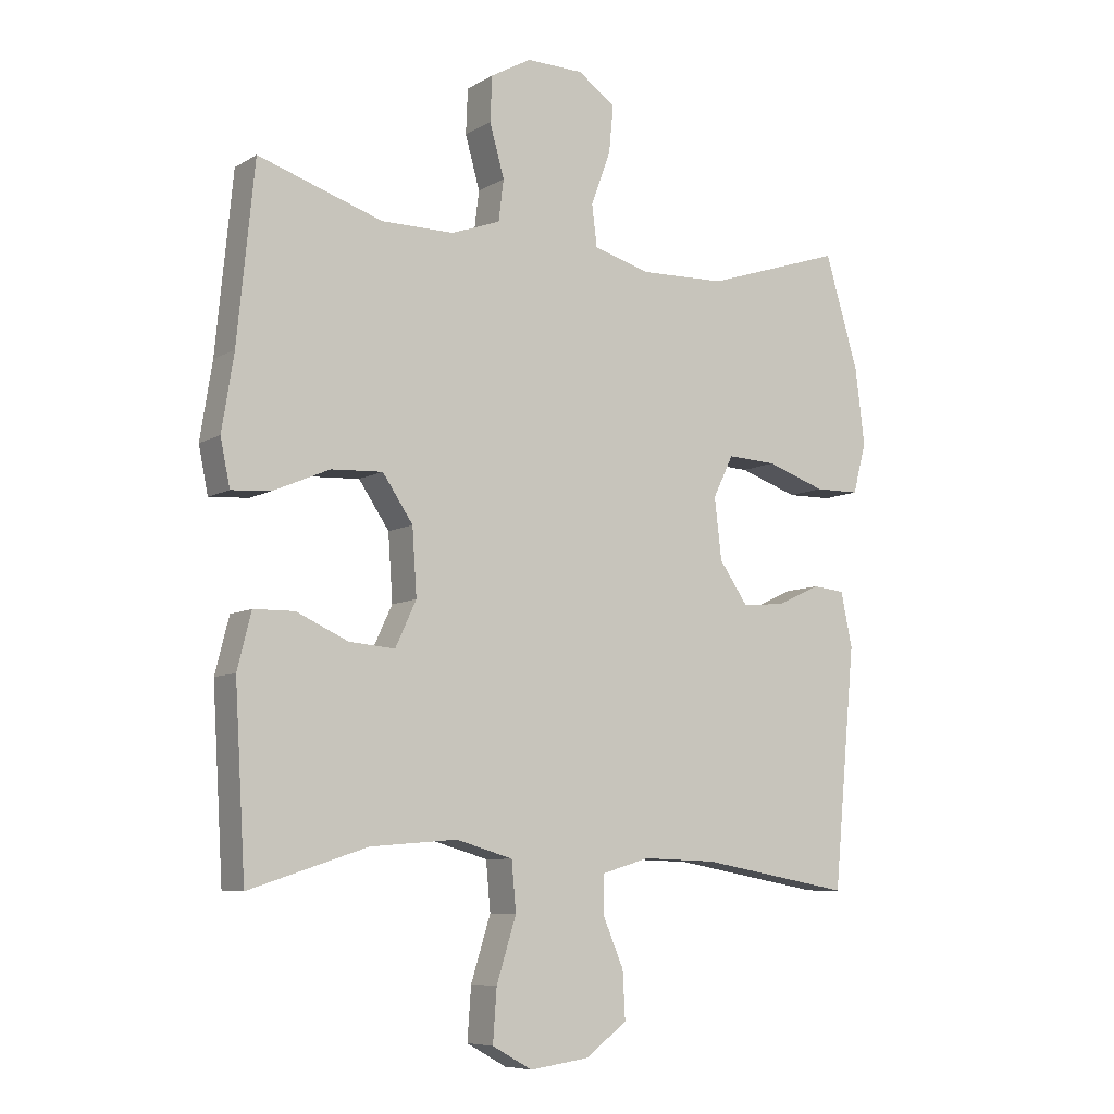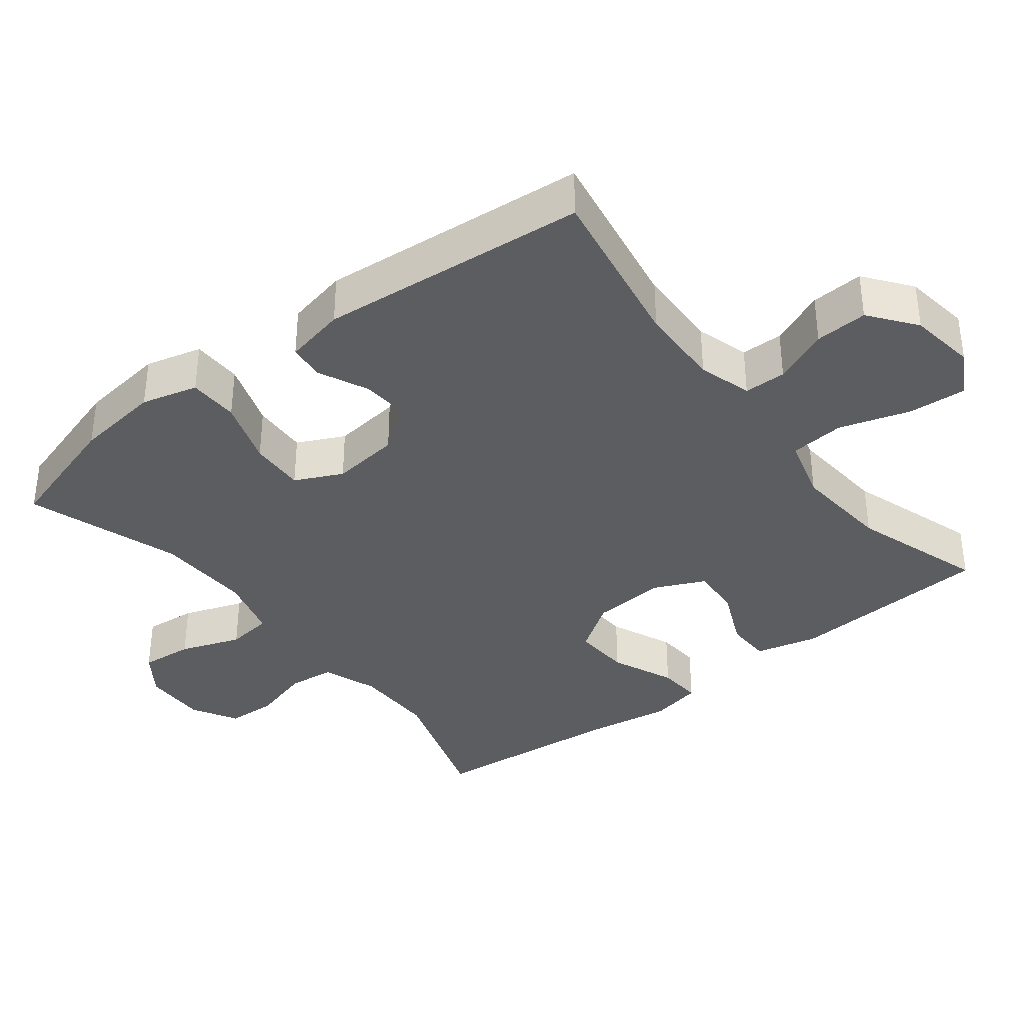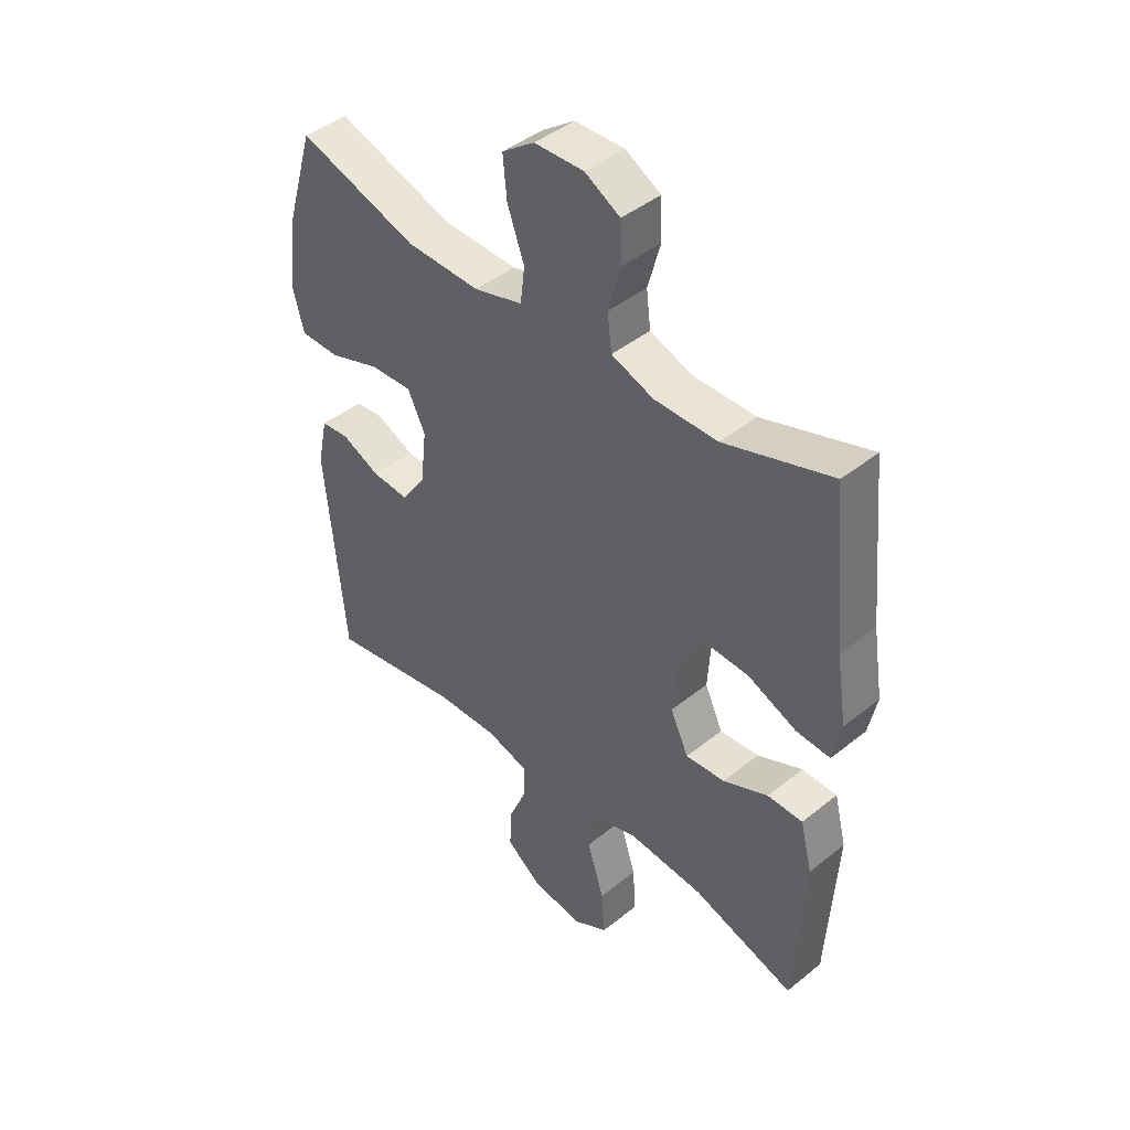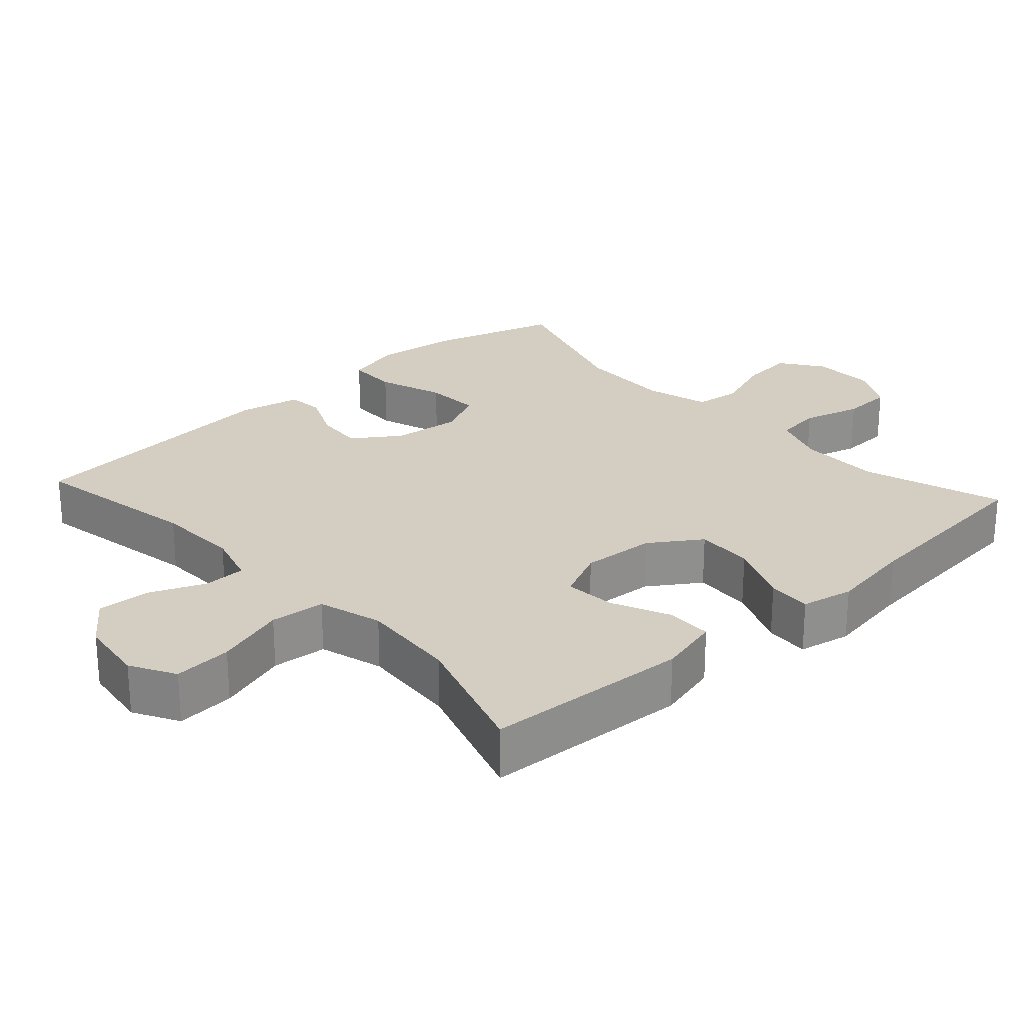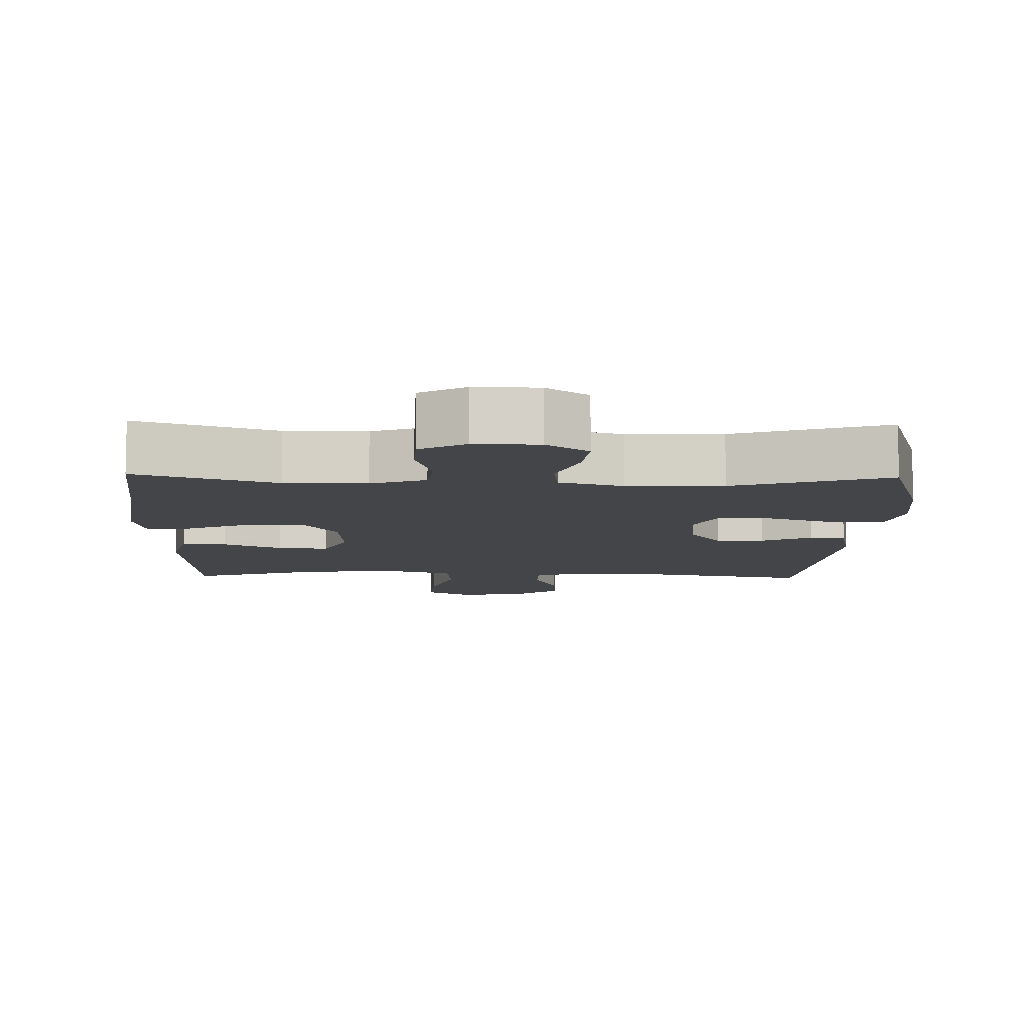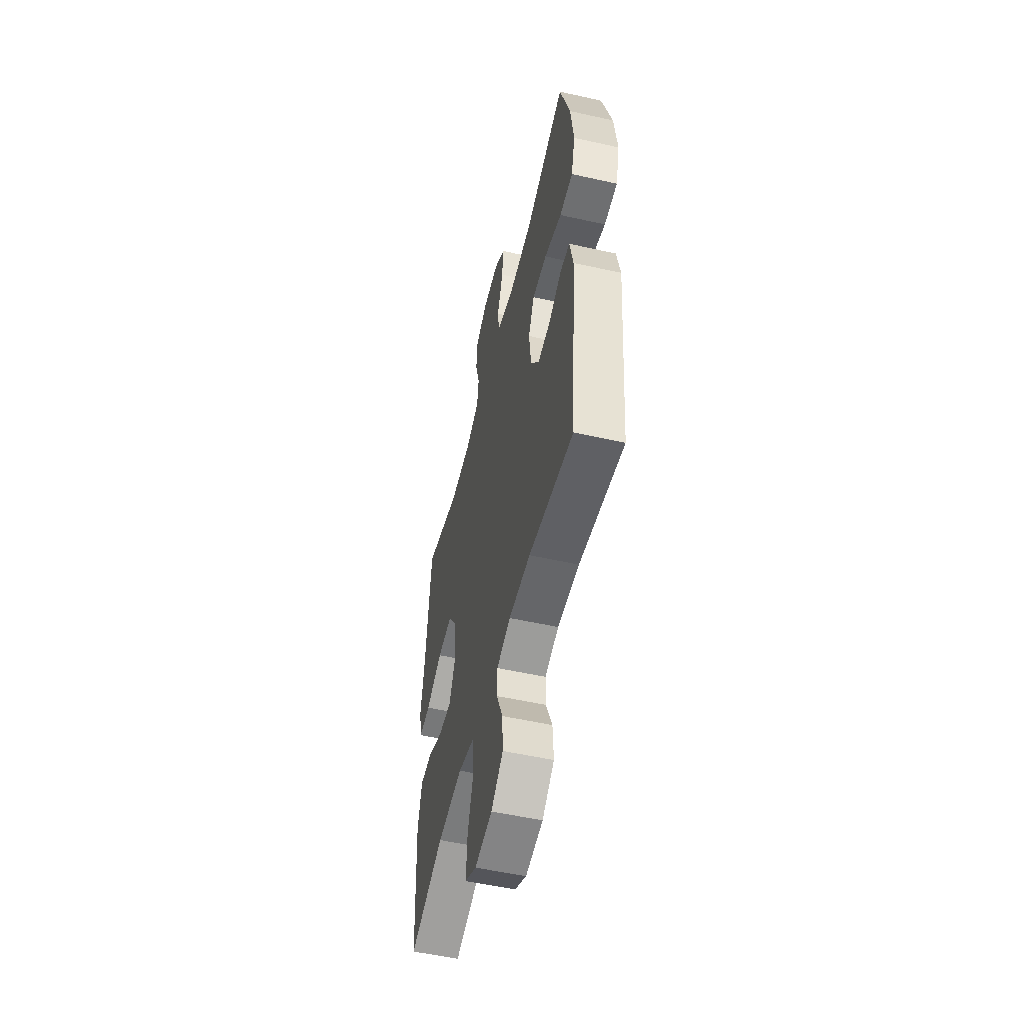
<metadata>
{"format":"obj","ext":"obj","renderer":"f3d","projection":"perspective","resolution":1024,"background":"white","views":[{"elev":-7.7,"azim":-32.6,"up":"+Z"},{"elev":-36.6,"azim":128.1,"up":"+Y"},{"elev":43.5,"azim":-133.5,"up":"+Z"},{"elev":25.2,"azim":-132.3,"up":"+Y"},{"elev":-9.1,"azim":-1.5,"up":"+Y"},{"elev":-53.7,"azim":76.6,"up":"+Z"}]}
</metadata>
<code>
v -0.5 0.07 -0.5
v -0.509 0.07 -0.348
v -0.517 0.07 -0.213
v -0.495 0.07 -0.126
v -0.431 0.07 -0.125
v -0.349 0.07 -0.162
v -0.277 0.07 -0.168
v -0.244 0.07 -0.097
v -0.251 0.07 0.007
v -0.299 0.07 0.078
v -0.38 0.07 0.074
v -0.469 0.07 0.036
v -0.531 0.07 0.032
v -0.546 0.07 0.105
v -0.527 0.07 0.224
v -0.5 0.07 0.5
v -0.304 0.07 0.436
v -0.189 0.07 0.436
v -0.112 0.07 0.464
v -0.104 0.07 0.529
v -0.127 0.07 0.611
v -0.124 0.07 0.682
v -0.06 0.07 0.718
v 0.03 0.07 0.716
v 0.089 0.07 0.674
v 0.082 0.07 0.6
v 0.051 0.07 0.515
v 0.059 0.07 0.45
v 0.148 0.07 0.425
v 0.283 0.07 0.429
v 0.5 0.07 0.5
v 0.553 0.07 0.323
v 0.568 0.07 0.202
v 0.547 0.07 0.123
v 0.476 0.07 0.122
v 0.383 0.07 0.154
v 0.305 0.07 0.158
v 0.273 0.07 0.092
v 0.284 0.07 -0.004
v 0.329 0.07 -0.069
v 0.396 0.07 -0.064
v 0.466 0.07 -0.032
v 0.517 0.07 -0.037
v 0.535 0.07 -0.123
v 0.5 0.07 -0.5
v 0.261 0.07 -0.457
v 0.144 0.07 -0.453
v 0.069 0.07 -0.475
v 0.068 0.07 -0.534
v 0.101 0.07 -0.612
v 0.105 0.07 -0.686
v 0.04 0.07 -0.735
v -0.054 0.07 -0.748
v -0.117 0.07 -0.713
v -0.111 0.07 -0.631
v -0.08 0.07 -0.532
v -0.087 0.07 -0.455
v -0.177 0.07 -0.429
v -0.314 0.07 -0.44
v -0.5 0 -0.5
v -0.509 0 -0.348
v -0.517 0 -0.213
v -0.495 0 -0.126
v -0.431 0 -0.125
v -0.349 0 -0.162
v -0.277 0 -0.168
v -0.244 0 -0.097
v -0.251 0 0.007
v -0.299 0 0.078
v -0.38 0 0.074
v -0.469 0 0.036
v -0.531 0 0.032
v -0.546 0 0.105
v -0.527 0 0.224
v -0.5 0 0.5
v -0.304 0 0.436
v -0.189 0 0.436
v -0.112 0 0.464
v -0.104 0 0.529
v -0.127 0 0.611
v -0.124 0 0.682
v -0.06 0 0.718
v 0.03 0 0.716
v 0.089 0 0.674
v 0.082 0 0.6
v 0.051 0 0.515
v 0.059 0 0.45
v 0.148 0 0.425
v 0.283 0 0.429
v 0.5 0 0.5
v 0.553 0 0.323
v 0.568 0 0.202
v 0.547 0 0.123
v 0.476 0 0.122
v 0.383 0 0.154
v 0.305 0 0.158
v 0.273 0 0.092
v 0.284 0 -0.004
v 0.329 0 -0.069
v 0.396 0 -0.064
v 0.466 0 -0.032
v 0.517 0 -0.037
v 0.535 0 -0.123
v 0.5 0 -0.5
v 0.261 0 -0.457
v 0.144 0 -0.453
v 0.069 0 -0.475
v 0.068 0 -0.534
v 0.101 0 -0.612
v 0.105 0 -0.686
v 0.04 0 -0.735
v -0.054 0 -0.748
v -0.117 0 -0.713
v -0.111 0 -0.631
v -0.08 0 -0.532
v -0.087 0 -0.455
v -0.177 0 -0.429
v -0.314 0 -0.44
f 53 54 55 56
f 53 56 57
f 52 53 57
f 49 50 51 52
f 48 49 52 57
f 47 48 57 58
f 43 44 45 46
f 41 42 43 46
f 40 41 46 47
f 39 40 47 58
f 33 34 35 36
f 33 36 37
f 30 31 32 33
f 29 30 33 37
f 28 29 37 38
f 24 25 26 27
f 22 23 24 27
f 20 21 22 27
f 19 20 27 28
f 18 19 28 38
f 15 16 17
f 11 12 13 14
f 10 11 14 15
f 3 4 5 6
f 2 3 6 7
f 59 1 2 7
f 58 59 7 8
f 39 58 8 9
f 38 39 9 10
f 17 18 38
f 10 15 17 38
f 115 114 113 112
f 116 115 112
f 116 112 111
f 111 110 109 108
f 116 111 108 107
f 117 116 107 106
f 105 104 103 102
f 105 102 101 100
f 106 105 100 99
f 117 106 99 98
f 95 94 93 92
f 96 95 92
f 92 91 90 89
f 96 92 89 88
f 97 96 88 87
f 86 85 84 83
f 86 83 82 81
f 86 81 80 79
f 87 86 79 78
f 97 87 78 77
f 76 75 74
f 73 72 71 70
f 74 73 70 69
f 65 64 63 62
f 66 65 62 61
f 66 61 60 118
f 67 66 118 117
f 68 67 117 98
f 69 68 98 97
f 97 77 76
f 97 76 74 69
f 1 60 61 2
f 2 61 62 3
f 3 62 63 4
f 4 63 64 5
f 5 64 65 6
f 6 65 66 7
f 7 66 67 8
f 8 67 68 9
f 9 68 69 10
f 10 69 70 11
f 11 70 71 12
f 12 71 72 13
f 13 72 73 14
f 14 73 74 15
f 15 74 75 16
f 16 75 76 17
f 17 76 77 18
f 18 77 78 19
f 19 78 79 20
f 20 79 80 21
f 21 80 81 22
f 22 81 82 23
f 23 82 83 24
f 24 83 84 25
f 25 84 85 26
f 26 85 86 27
f 27 86 87 28
f 28 87 88 29
f 29 88 89 30
f 30 89 90 31
f 31 90 91 32
f 32 91 92 33
f 33 92 93 34
f 34 93 94 35
f 35 94 95 36
f 36 95 96 37
f 37 96 97 38
f 38 97 98 39
f 39 98 99 40
f 40 99 100 41
f 41 100 101 42
f 42 101 102 43
f 43 102 103 44
f 44 103 104 45
f 45 104 105 46
f 46 105 106 47
f 47 106 107 48
f 48 107 108 49
f 49 108 109 50
f 50 109 110 51
f 51 110 111 52
f 52 111 112 53
f 53 112 113 54
f 54 113 114 55
f 55 114 115 56
f 56 115 116 57
f 57 116 117 58
f 58 117 118 59
f 59 118 60 1

</code>
